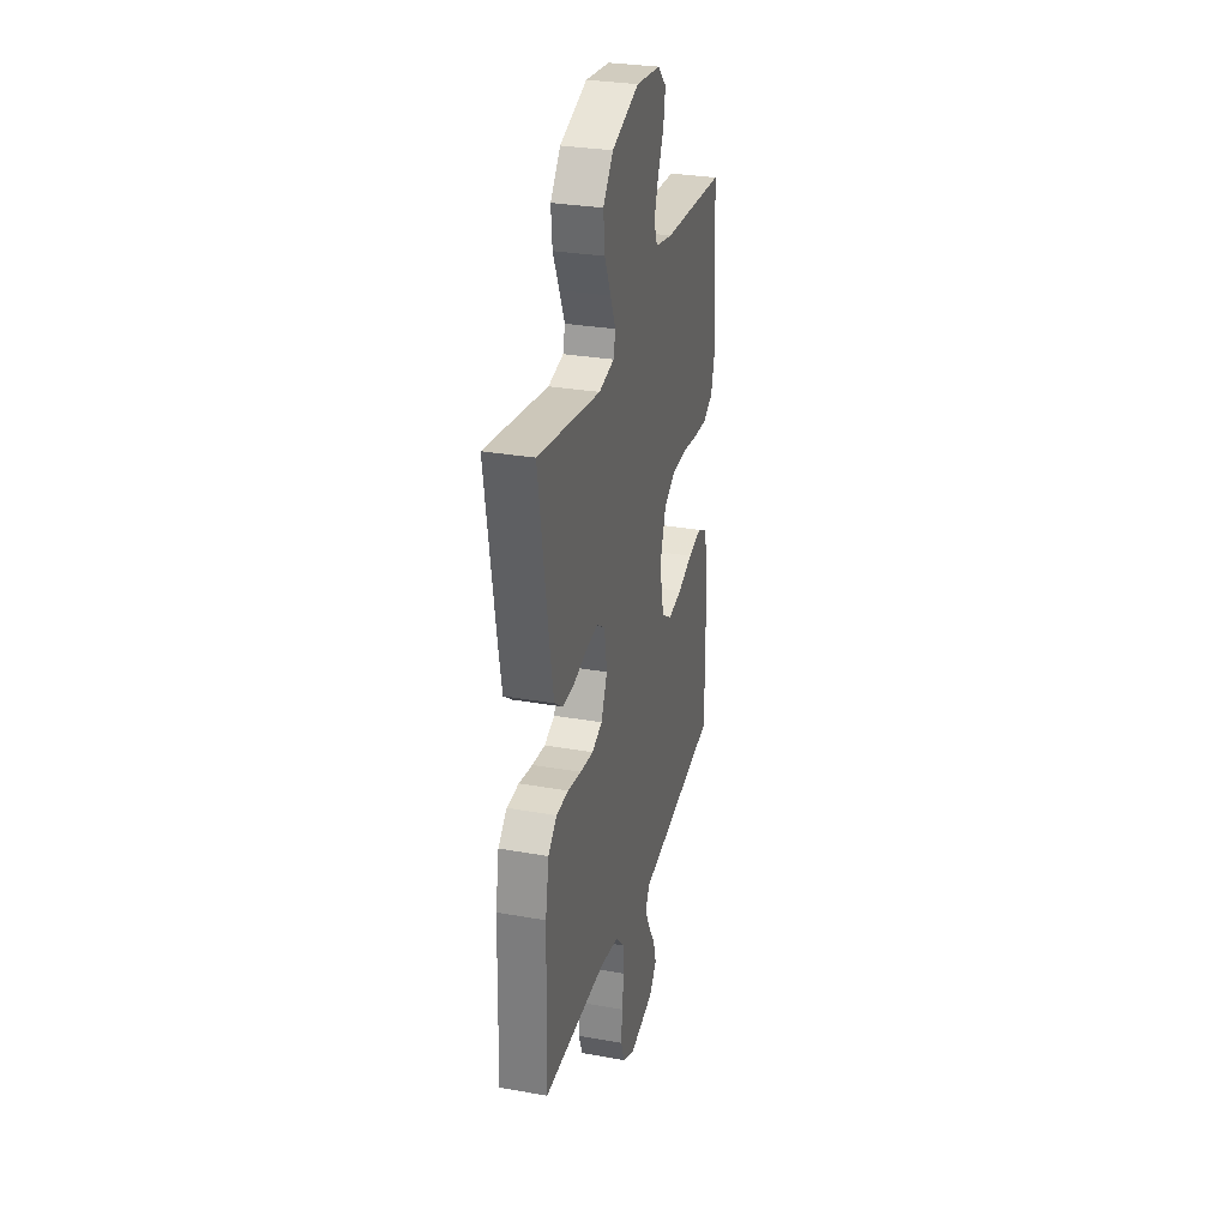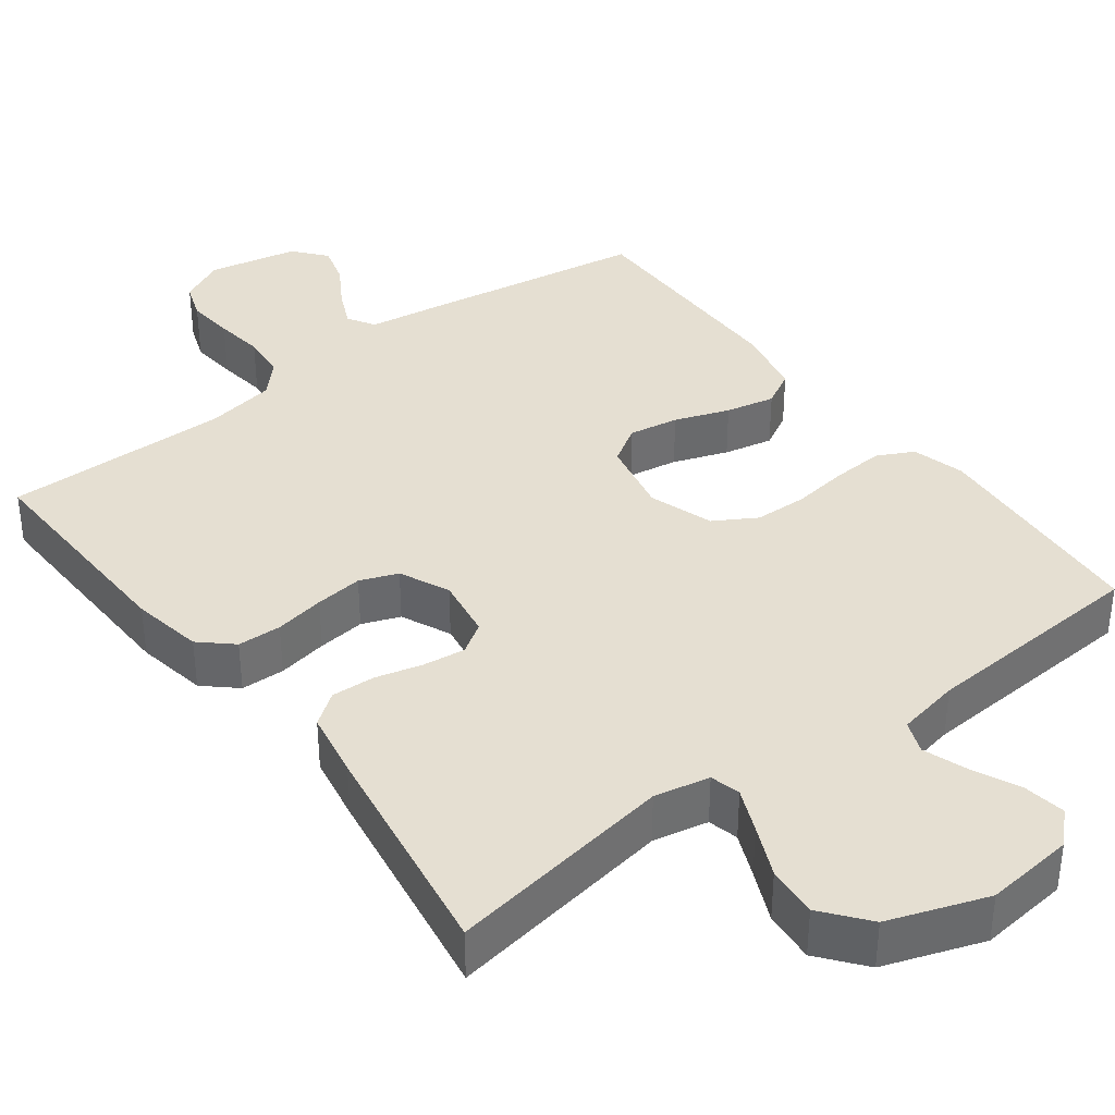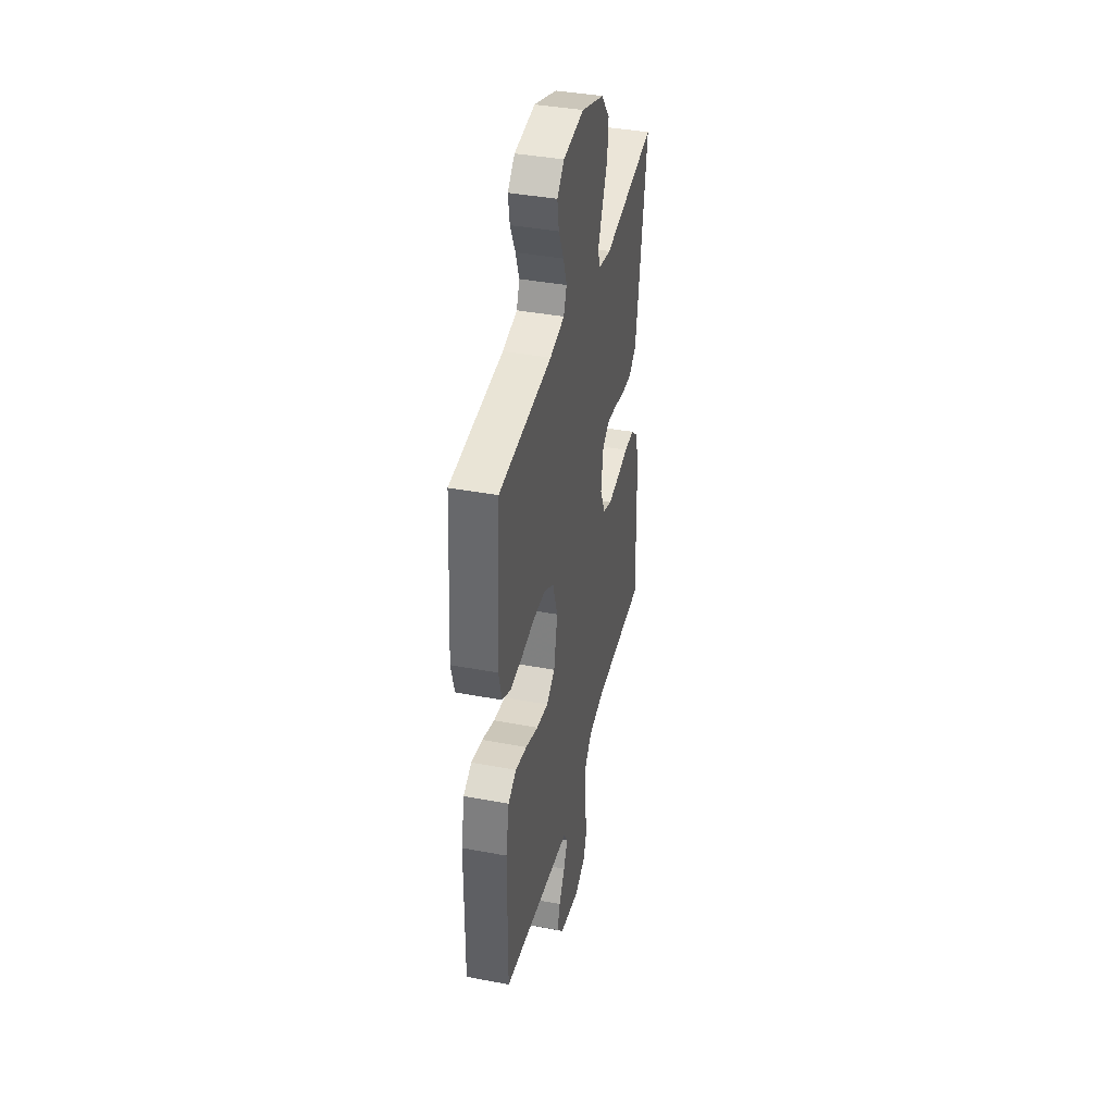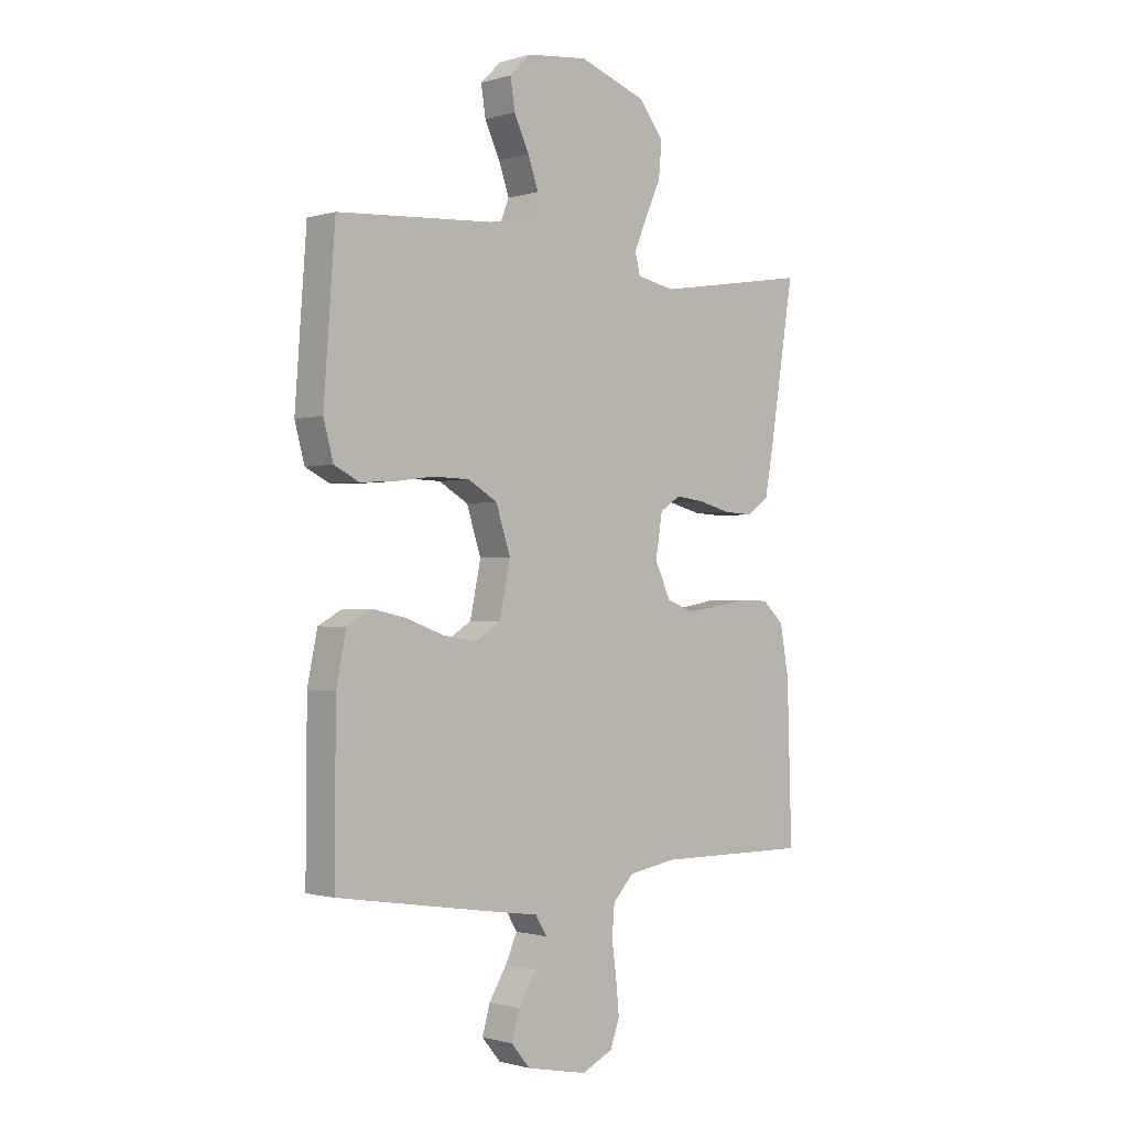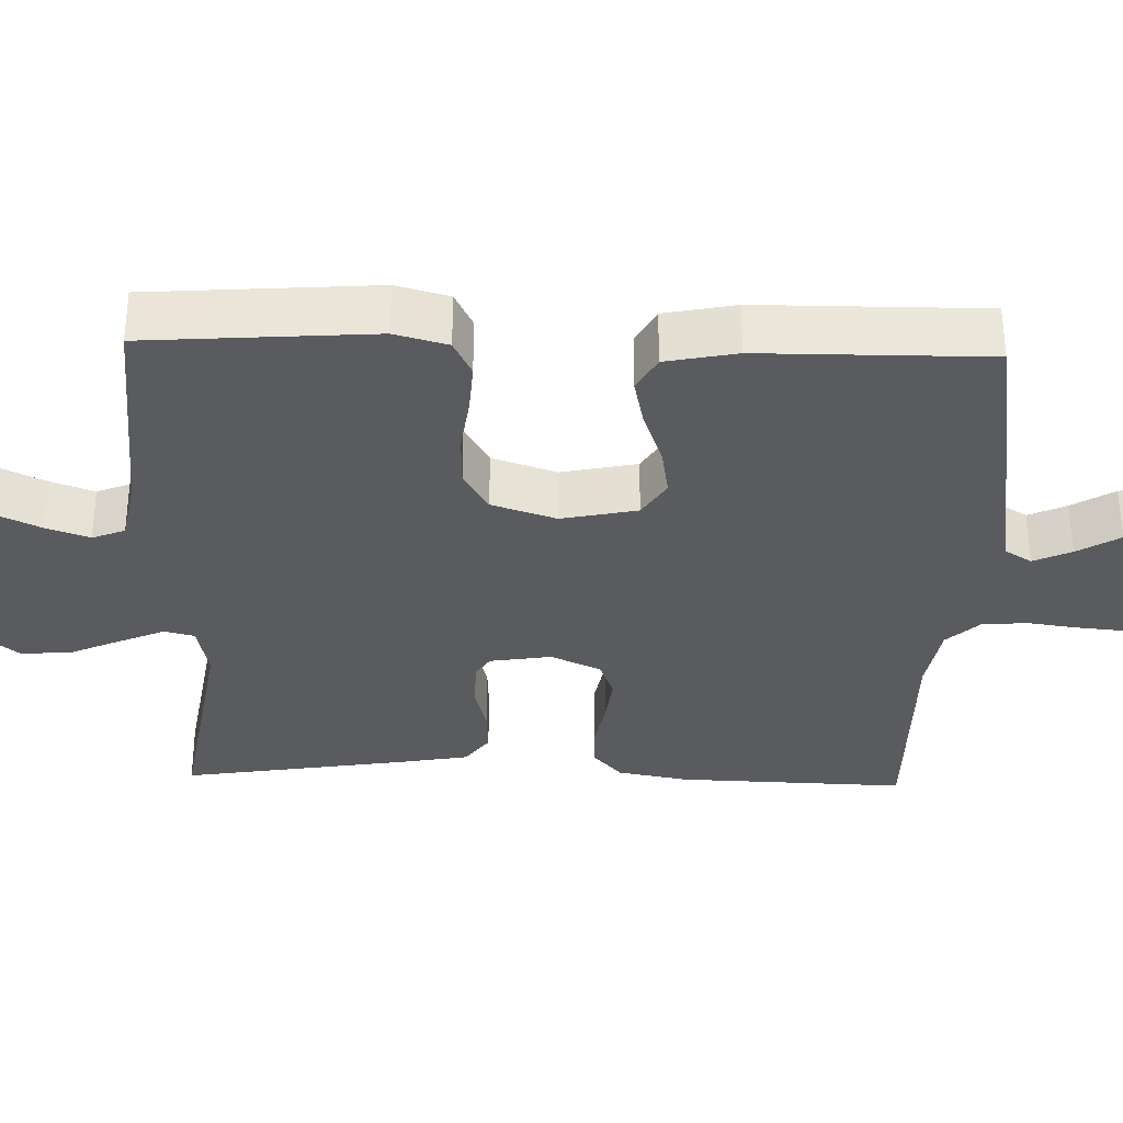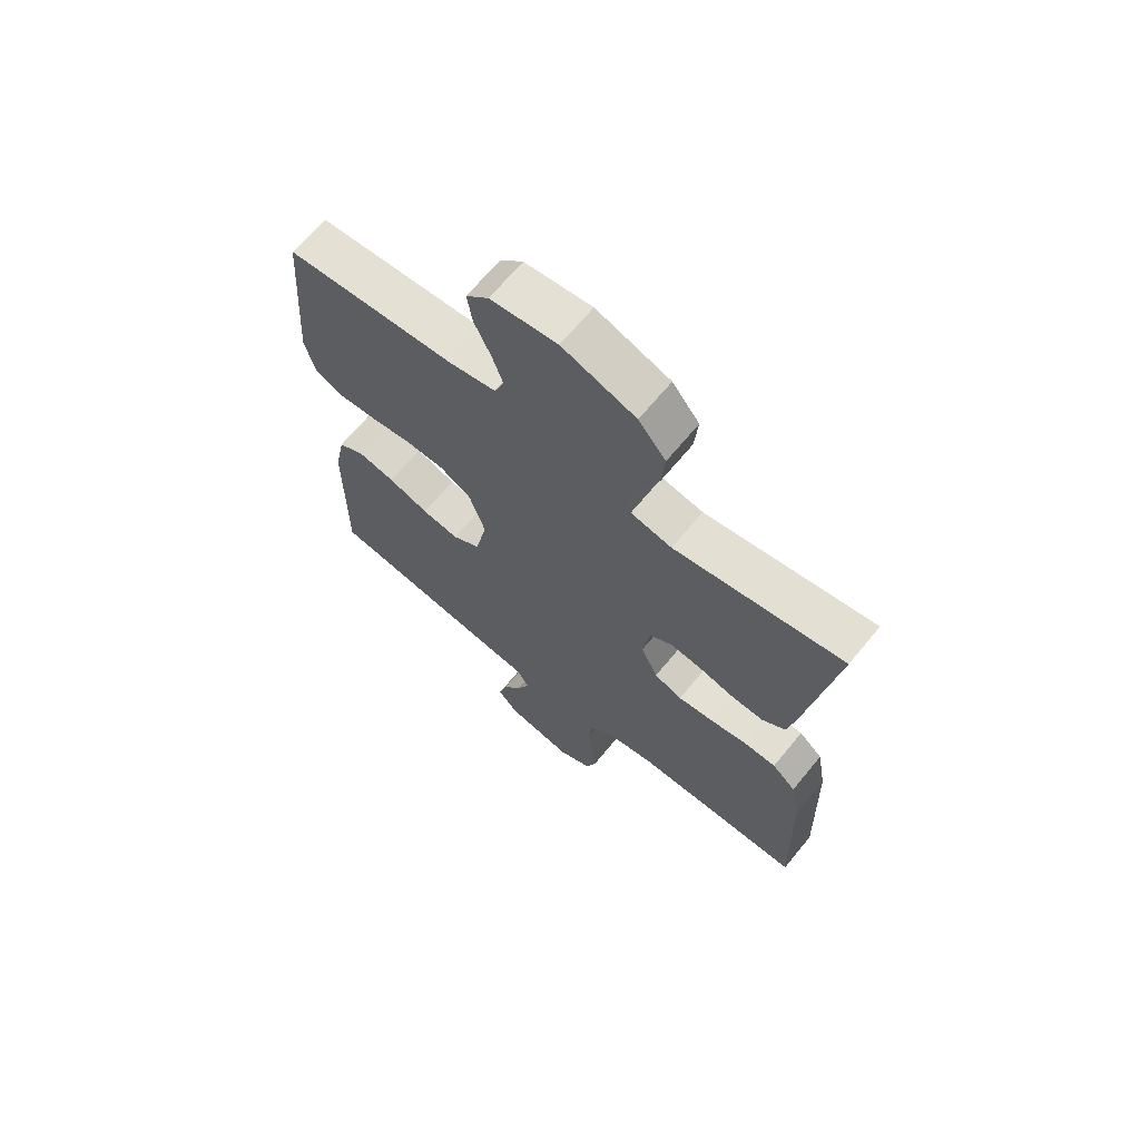
<metadata>
{"format":"obj","ext":"obj","renderer":"f3d","projection":"perspective","resolution":1024,"background":"white","views":[{"elev":30.0,"azim":-75.5,"up":"+Z"},{"elev":37.5,"azim":-37.1,"up":"+Y"},{"elev":39.7,"azim":103.2,"up":"+Z"},{"elev":-1.0,"azim":137.0,"up":"+Z"},{"elev":-33.5,"azim":88.3,"up":"+Y"},{"elev":67.1,"azim":-140.6,"up":"+Z"}]}
</metadata>
<code>
v 0.5 0.07 -0.5
v 0.2 0.07 -0.547
v 0.104 0.07 -0.561
v 0.082 0.07 -0.597
v 0.105 0.07 -0.647
v 0.139 0.07 -0.703
v 0.154 0.07 -0.756
v 0.118 0.07 -0.799
v 0 0.07 -0.823
v -0.06 0.07 -0.794
v -0.078 0.07 -0.744
v -0.072 0.07 -0.681
v -0.063 0.07 -0.616
v -0.068 0.07 -0.557
v -0.108 0.07 -0.514
v -0.2 0.07 -0.498
v -0.5 0.07 -0.5
v -0.491 0.07 -0.2
v -0.474 0.07 -0.106
v -0.432 0.07 -0.068
v -0.374 0.07 -0.066
v -0.308 0.07 -0.078
v -0.245 0.07 -0.085
v -0.195 0.07 -0.066
v -0.165 0.07 0
v -0.178 0.07 0.081
v -0.218 0.07 0.107
v -0.274 0.07 0.1
v -0.336 0.07 0.084
v -0.394 0.07 0.081
v -0.436 0.07 0.112
v -0.452 0.07 0.2
v -0.5 0.07 0.5
v -0.2 0.07 0.452
v -0.127 0.07 0.467
v -0.117 0.07 0.507
v -0.142 0.07 0.565
v -0.172 0.07 0.632
v -0.178 0.07 0.7
v -0.13 0.07 0.76
v 0 0.07 0.806
v 0.118 0.07 0.793
v 0.158 0.07 0.754
v 0.149 0.07 0.697
v 0.12 0.07 0.635
v 0.1 0.07 0.578
v 0.117 0.07 0.535
v 0.2 0.07 0.519
v 0.5 0.07 0.5
v 0.522 0.07 0.2
v 0.503 0.07 0.13
v 0.455 0.07 0.106
v 0.388 0.07 0.11
v 0.313 0.07 0.12
v 0.243 0.07 0.118
v 0.187 0.07 0.085
v 0.159 0.07 0
v 0.18 0.07 -0.1
v 0.229 0.07 -0.131
v 0.295 0.07 -0.12
v 0.367 0.07 -0.094
v 0.432 0.07 -0.08
v 0.479 0.07 -0.106
v 0.498 0.07 -0.2
v 0.5 0 -0.5
v 0.2 0 -0.547
v 0.104 0 -0.561
v 0.082 0 -0.597
v 0.105 0 -0.647
v 0.139 0 -0.703
v 0.154 0 -0.756
v 0.118 0 -0.799
v 0 0 -0.823
v -0.06 0 -0.794
v -0.078 0 -0.744
v -0.072 0 -0.681
v -0.063 0 -0.616
v -0.068 0 -0.557
v -0.108 0 -0.514
v -0.2 0 -0.498
v -0.5 0 -0.5
v -0.491 0 -0.2
v -0.474 0 -0.106
v -0.432 0 -0.068
v -0.374 0 -0.066
v -0.308 0 -0.078
v -0.245 0 -0.085
v -0.195 0 -0.066
v -0.165 0 0
v -0.178 0 0.081
v -0.218 0 0.107
v -0.274 0 0.1
v -0.336 0 0.084
v -0.394 0 0.081
v -0.436 0 0.112
v -0.452 0 0.2
v -0.5 0 0.5
v -0.2 0 0.452
v -0.127 0 0.467
v -0.117 0 0.507
v -0.142 0 0.565
v -0.172 0 0.632
v -0.178 0 0.7
v -0.13 0 0.76
v 0 0 0.806
v 0.118 0 0.793
v 0.158 0 0.754
v 0.149 0 0.697
v 0.12 0 0.635
v 0.1 0 0.578
v 0.117 0 0.535
v 0.2 0 0.519
v 0.5 0 0.5
v 0.522 0 0.2
v 0.503 0 0.13
v 0.455 0 0.106
v 0.388 0 0.11
v 0.313 0 0.12
v 0.243 0 0.118
v 0.187 0 0.085
v 0.159 0 0
v 0.18 0 -0.1
v 0.229 0 -0.131
v 0.295 0 -0.12
v 0.367 0 -0.094
v 0.432 0 -0.08
v 0.479 0 -0.106
v 0.498 0 -0.2
f 60 61 62 63
f 59 60 63 64
f 51 52 53 54
f 51 54 55
f 48 49 50 51
f 47 48 51 55
f 46 47 55 56
f 42 43 44 45
f 42 45 46
f 41 42 46
f 37 38 39 40
f 36 37 40 41
f 35 36 41 46
f 31 32 33 34
f 31 34 35
f 28 29 30 31
f 27 28 31 35
f 26 27 35 46
f 19 20 21 22
f 19 22 23
f 16 17 18 19
f 15 16 19 23
f 14 15 23 24
f 10 11 12 13
f 8 9 10 13
f 8 13 14
f 5 6 7 8
f 4 5 8 14
f 3 4 14 24
f 59 64 1 2
f 58 59 2 3
f 57 58 3 24
f 56 57 24 25
f 25 26 46 56
f 127 126 125 124
f 128 127 124 123
f 118 117 116 115
f 119 118 115
f 115 114 113 112
f 119 115 112 111
f 120 119 111 110
f 109 108 107 106
f 110 109 106
f 110 106 105
f 104 103 102 101
f 105 104 101 100
f 110 105 100 99
f 98 97 96 95
f 99 98 95
f 95 94 93 92
f 99 95 92 91
f 110 99 91 90
f 86 85 84 83
f 87 86 83
f 83 82 81 80
f 87 83 80 79
f 88 87 79 78
f 77 76 75 74
f 77 74 73 72
f 78 77 72
f 72 71 70 69
f 78 72 69 68
f 88 78 68 67
f 66 65 128 123
f 67 66 123 122
f 88 67 122 121
f 89 88 121 120
f 120 110 90 89
f 1 65 66 2
f 2 66 67 3
f 3 67 68 4
f 4 68 69 5
f 5 69 70 6
f 6 70 71 7
f 7 71 72 8
f 8 72 73 9
f 9 73 74 10
f 10 74 75 11
f 11 75 76 12
f 12 76 77 13
f 13 77 78 14
f 14 78 79 15
f 15 79 80 16
f 16 80 81 17
f 17 81 82 18
f 18 82 83 19
f 19 83 84 20
f 20 84 85 21
f 21 85 86 22
f 22 86 87 23
f 23 87 88 24
f 24 88 89 25
f 25 89 90 26
f 26 90 91 27
f 27 91 92 28
f 28 92 93 29
f 29 93 94 30
f 30 94 95 31
f 31 95 96 32
f 32 96 97 33
f 33 97 98 34
f 34 98 99 35
f 35 99 100 36
f 36 100 101 37
f 37 101 102 38
f 38 102 103 39
f 39 103 104 40
f 40 104 105 41
f 41 105 106 42
f 42 106 107 43
f 43 107 108 44
f 44 108 109 45
f 45 109 110 46
f 46 110 111 47
f 47 111 112 48
f 48 112 113 49
f 49 113 114 50
f 50 114 115 51
f 51 115 116 52
f 52 116 117 53
f 53 117 118 54
f 54 118 119 55
f 55 119 120 56
f 56 120 121 57
f 57 121 122 58
f 58 122 123 59
f 59 123 124 60
f 60 124 125 61
f 61 125 126 62
f 62 126 127 63
f 63 127 128 64
f 64 128 65 1

</code>
